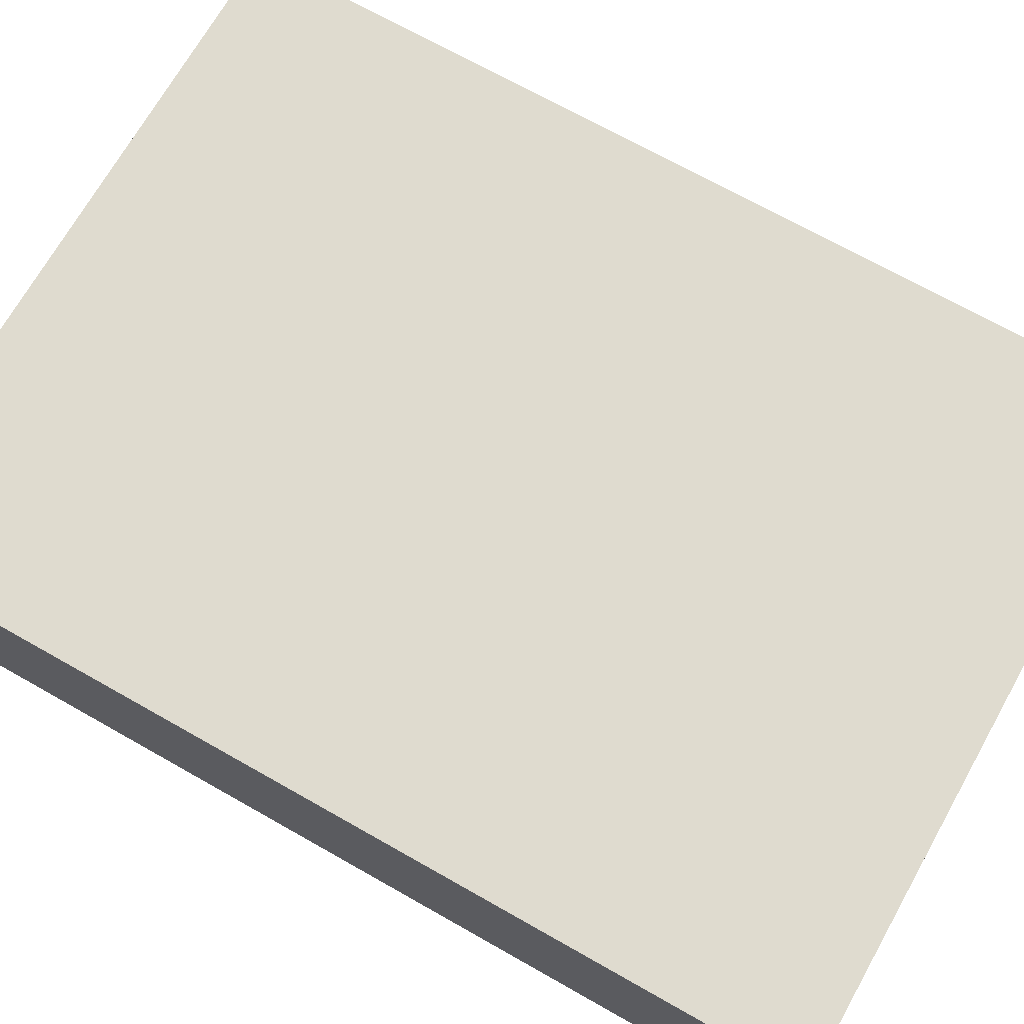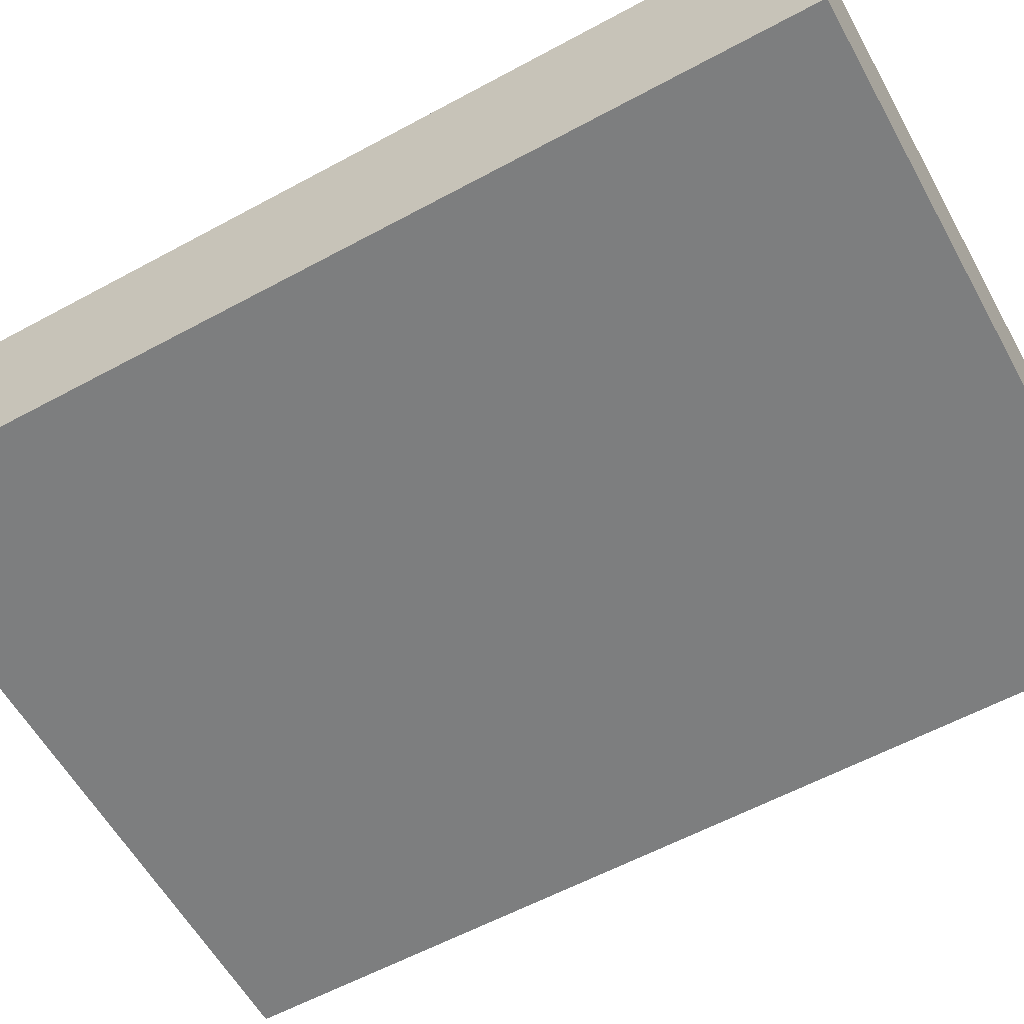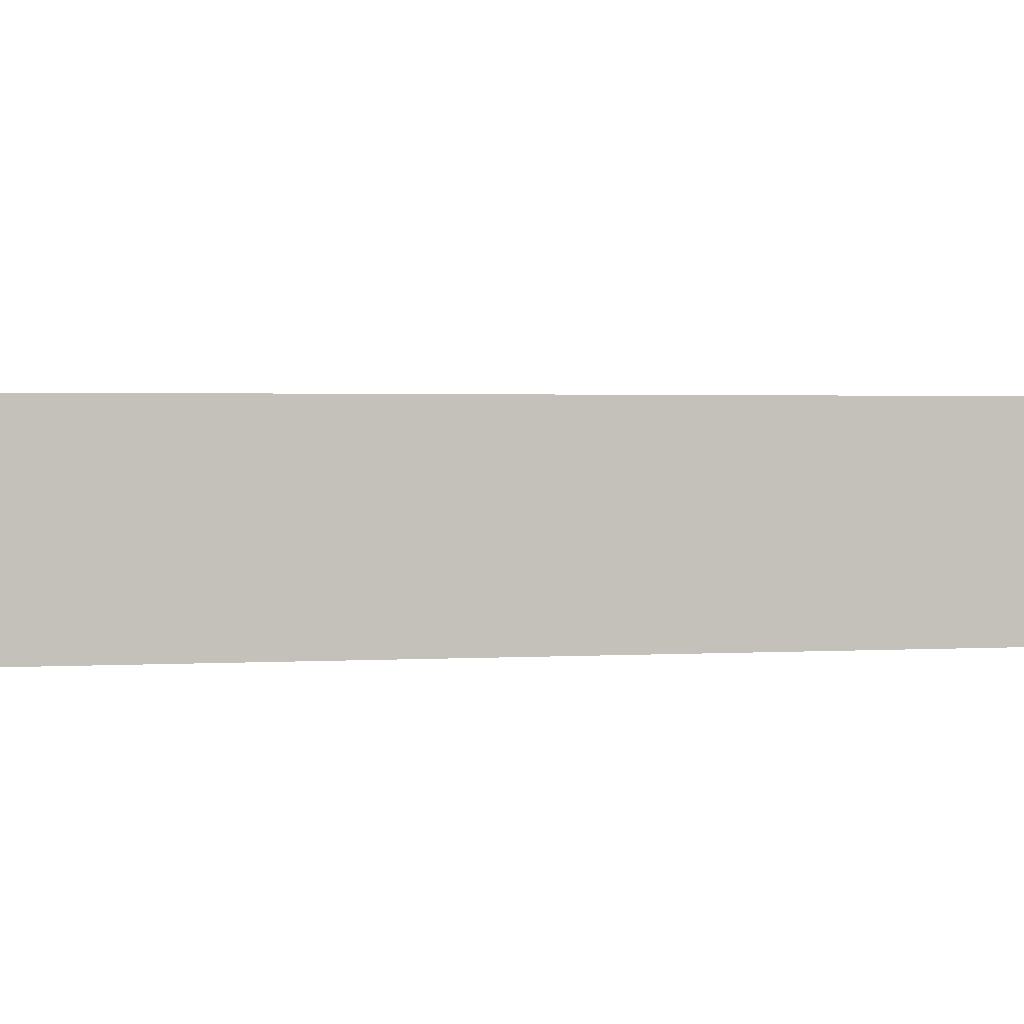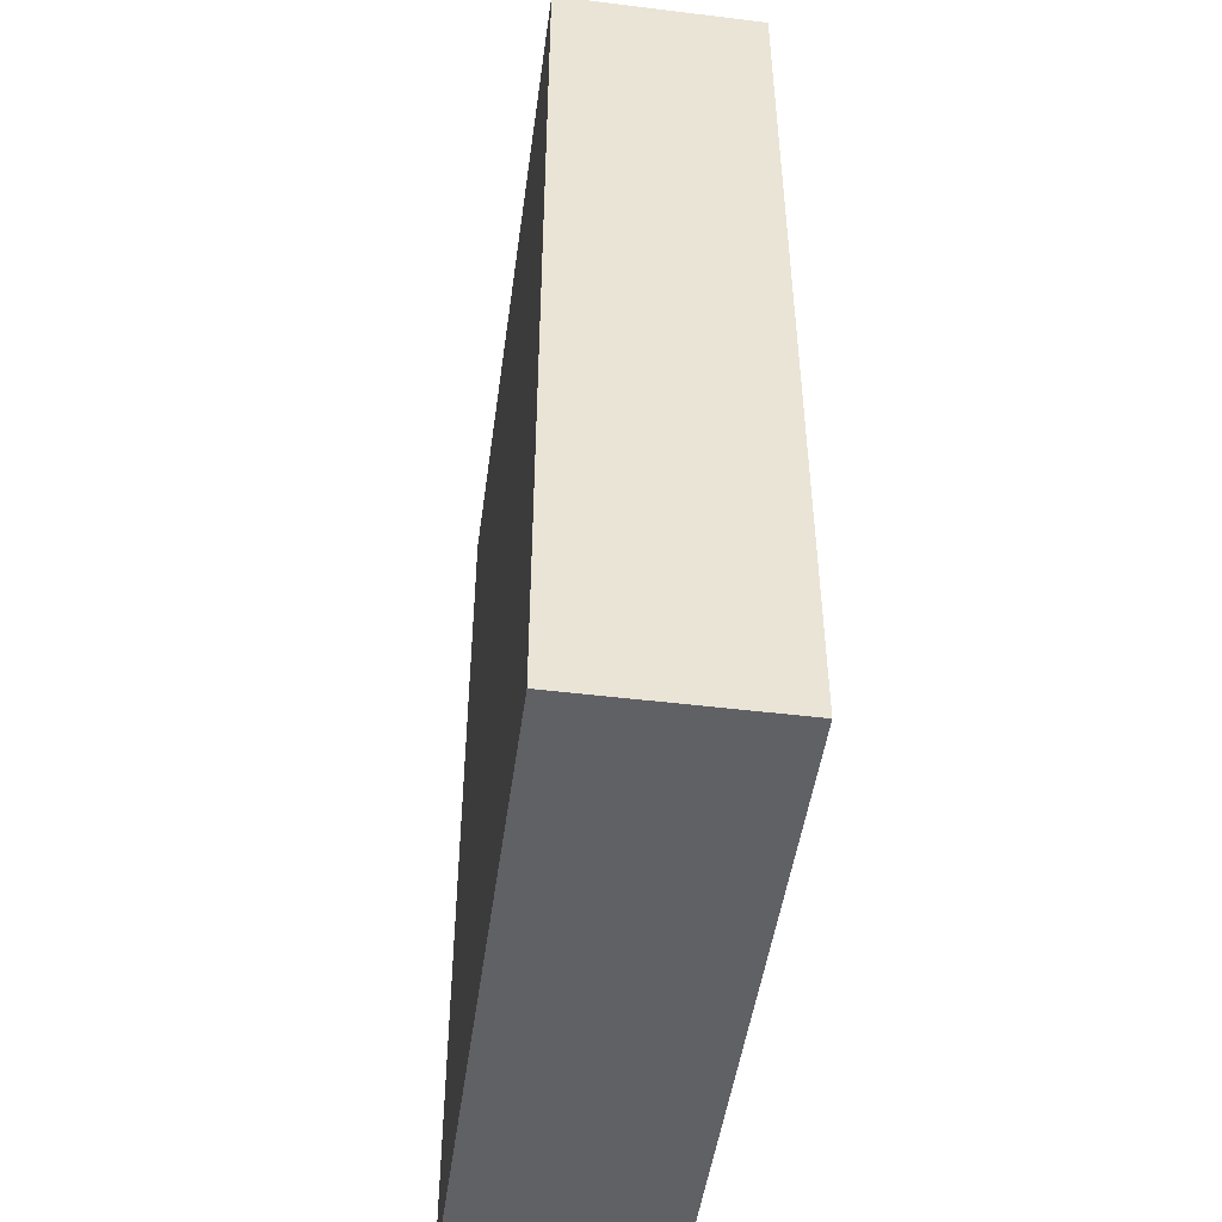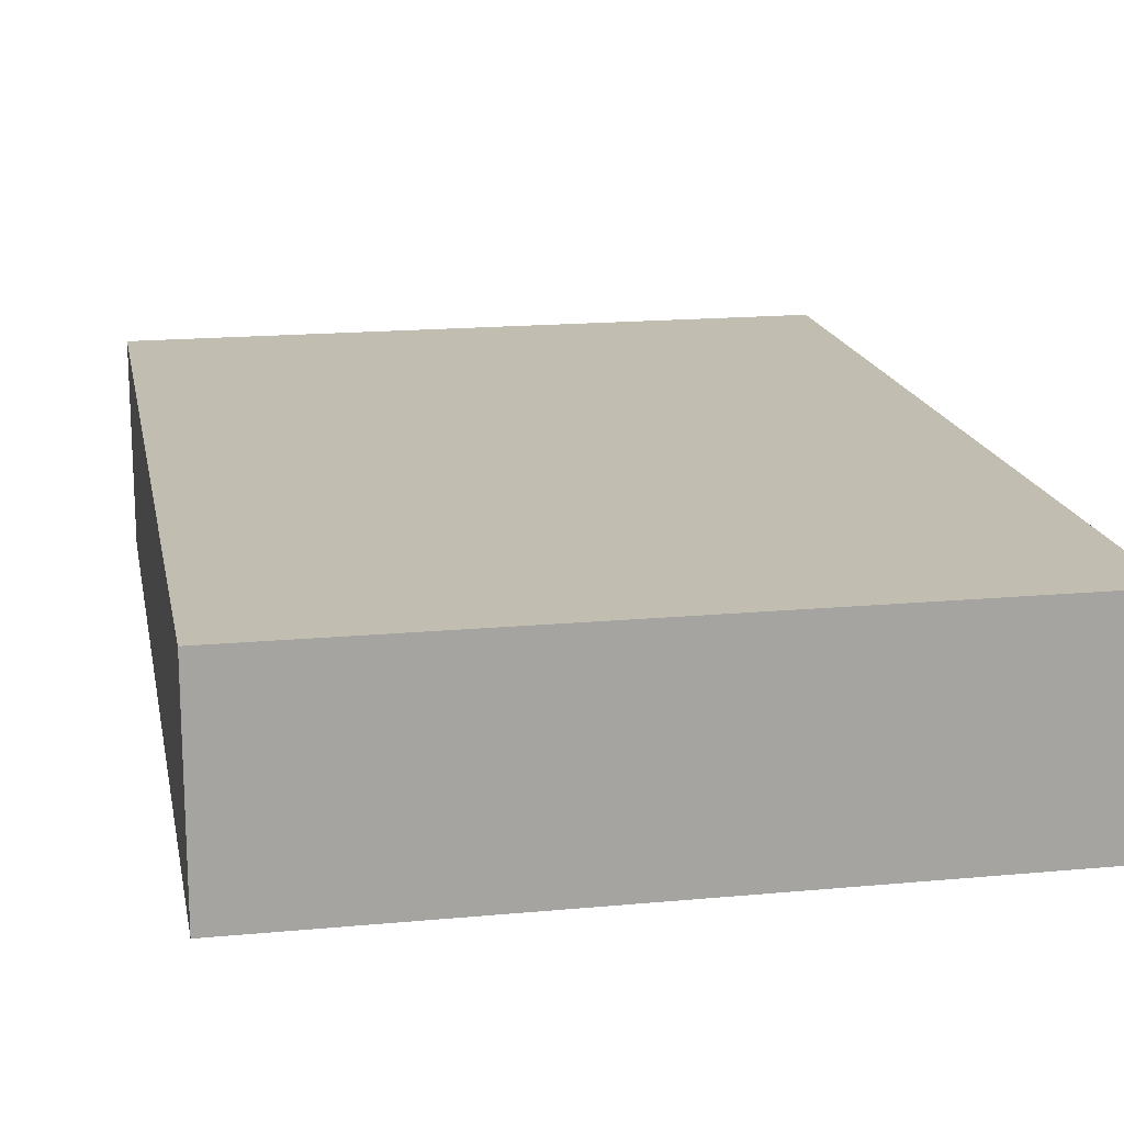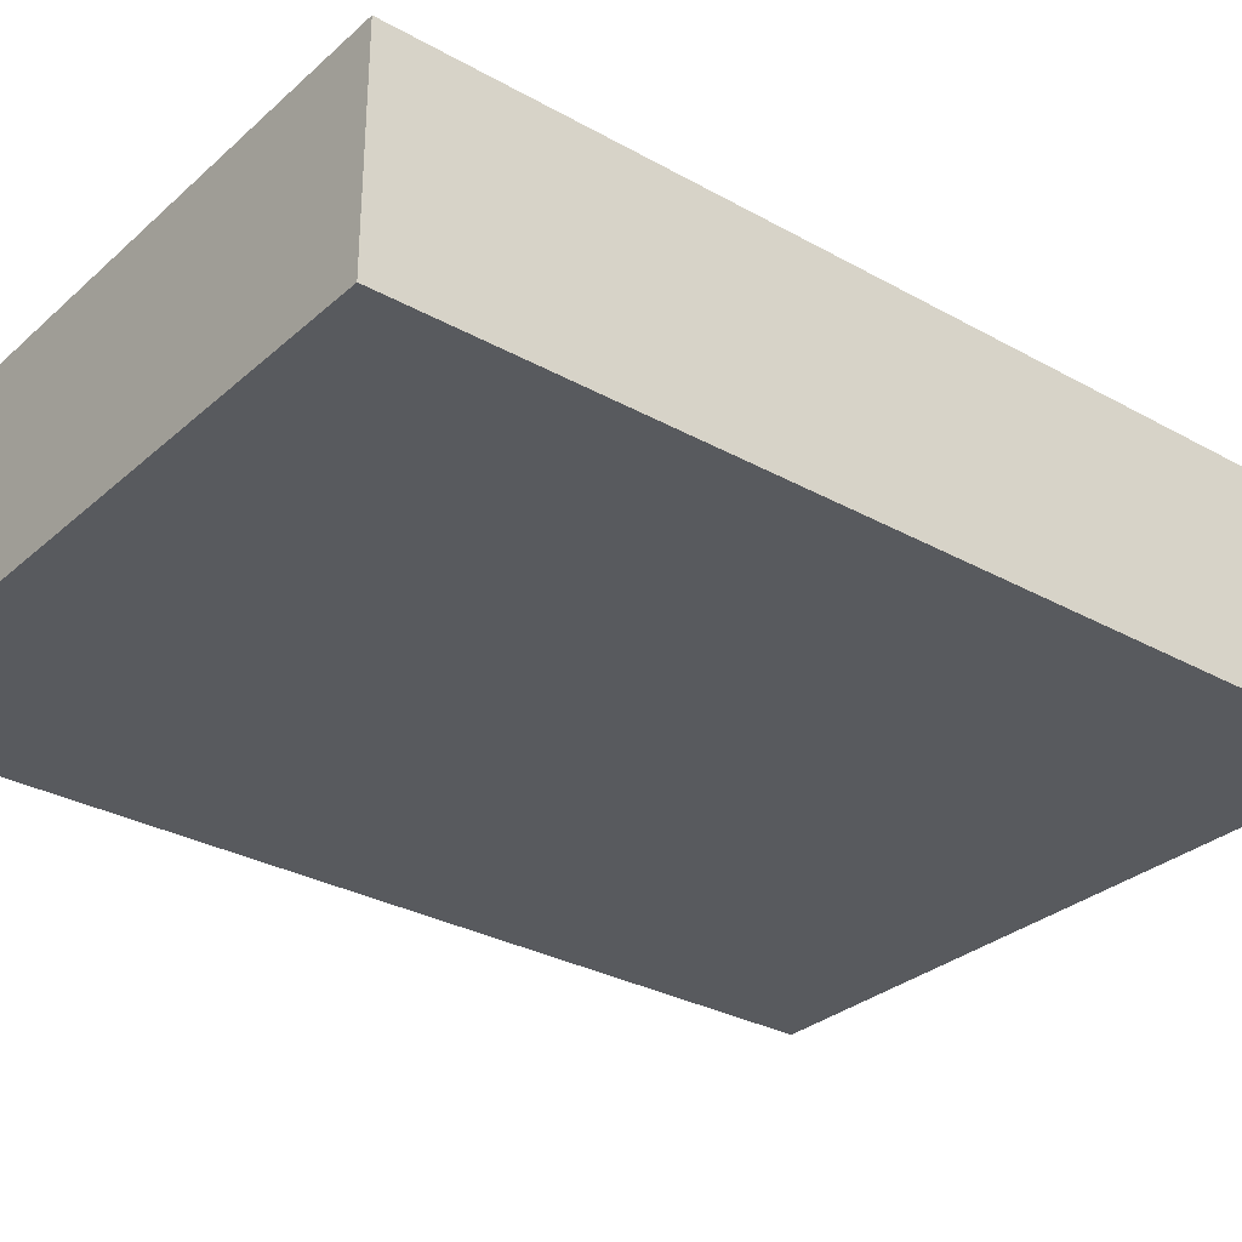
<metadata>
{"format":"obj","ext":"obj","renderer":"f3d","projection":"perspective","resolution":1024,"background":"white","views":[{"elev":70.4,"azim":-60.5,"up":"+Z"},{"elev":-59.3,"azim":119.1,"up":"+Z"},{"elev":1.8,"azim":-102.3,"up":"+Z"},{"elev":-48.2,"azim":82.2,"up":"+Y"},{"elev":16.9,"azim":169.3,"up":"+Z"},{"elev":-30.7,"azim":51.3,"up":"+Z"}]}
</metadata>
<code>
o Cube
v 6.024 8.31 -1.818
v 6.024 -8.31 -1.818
v 6.024 8.31 1.818
v 6.024 -8.31 1.818
v -6.024 8.31 -1.818
v -6.024 -8.31 -1.818
v -6.024 8.31 1.818
v -6.024 -8.31 1.818
f 1 5 7 3
f 4 3 7 8
f 8 7 5 6
f 6 2 4 8
f 2 1 3 4
f 6 5 1 2

</code>
